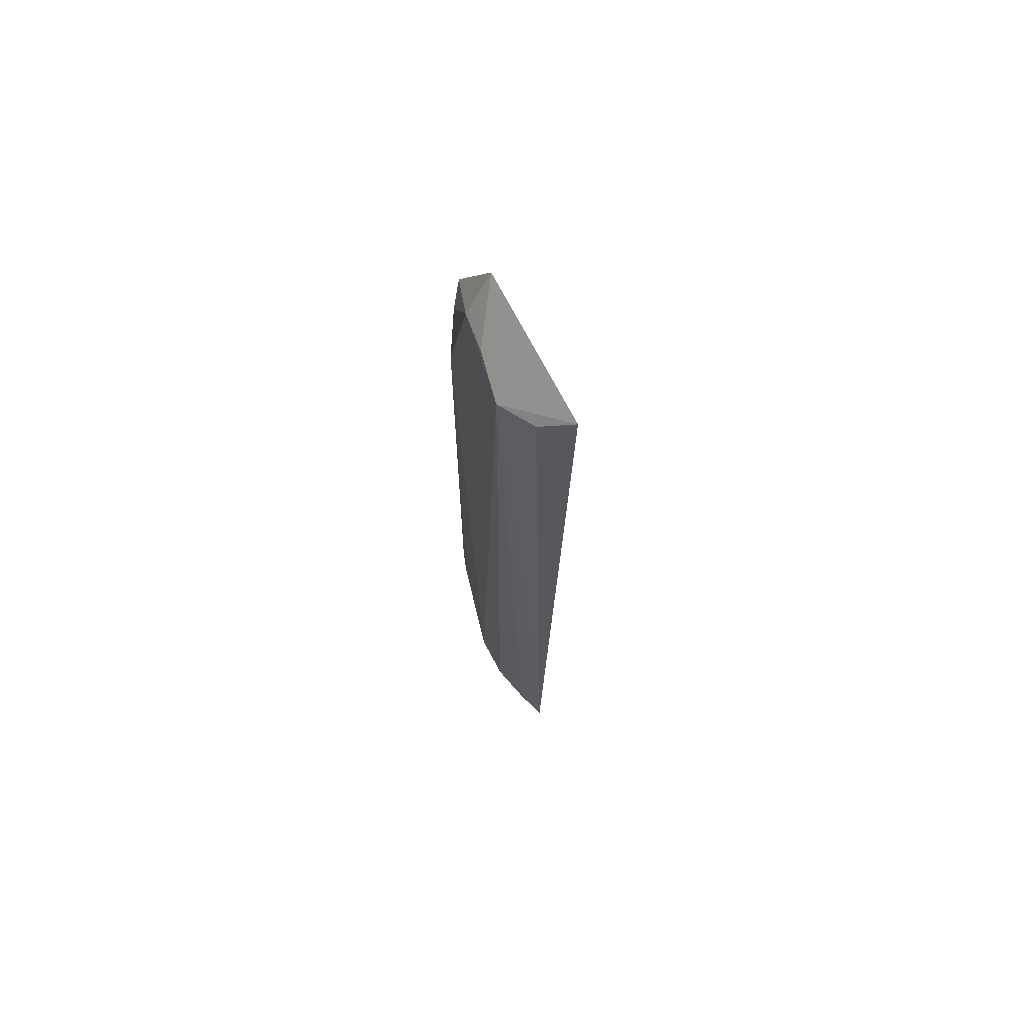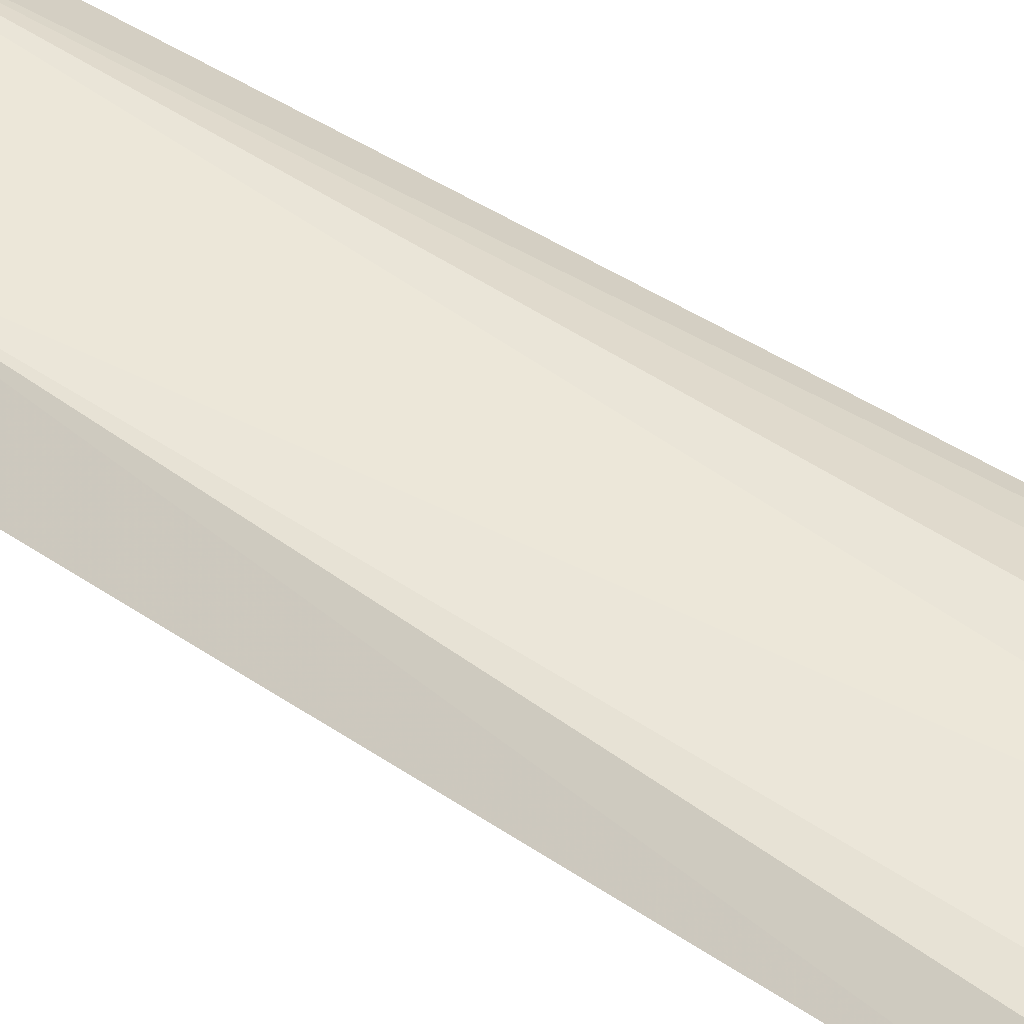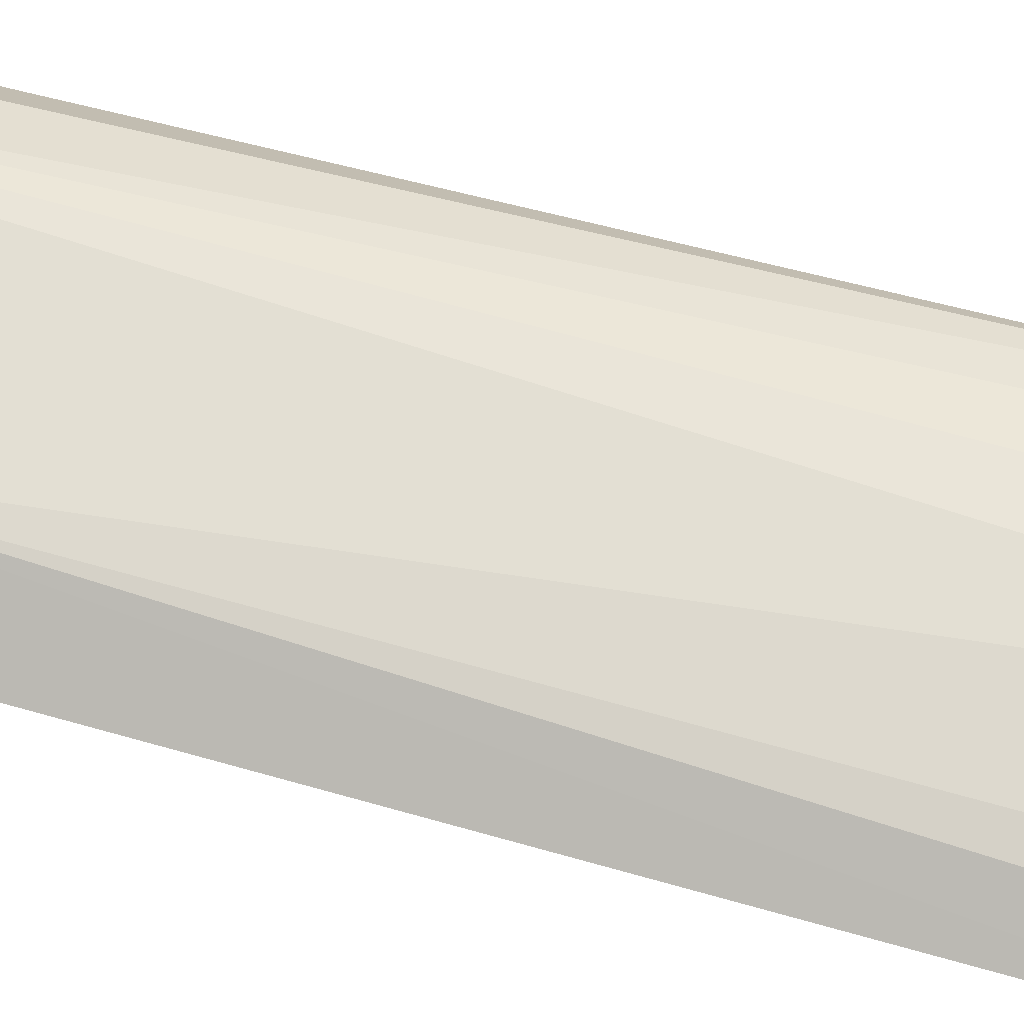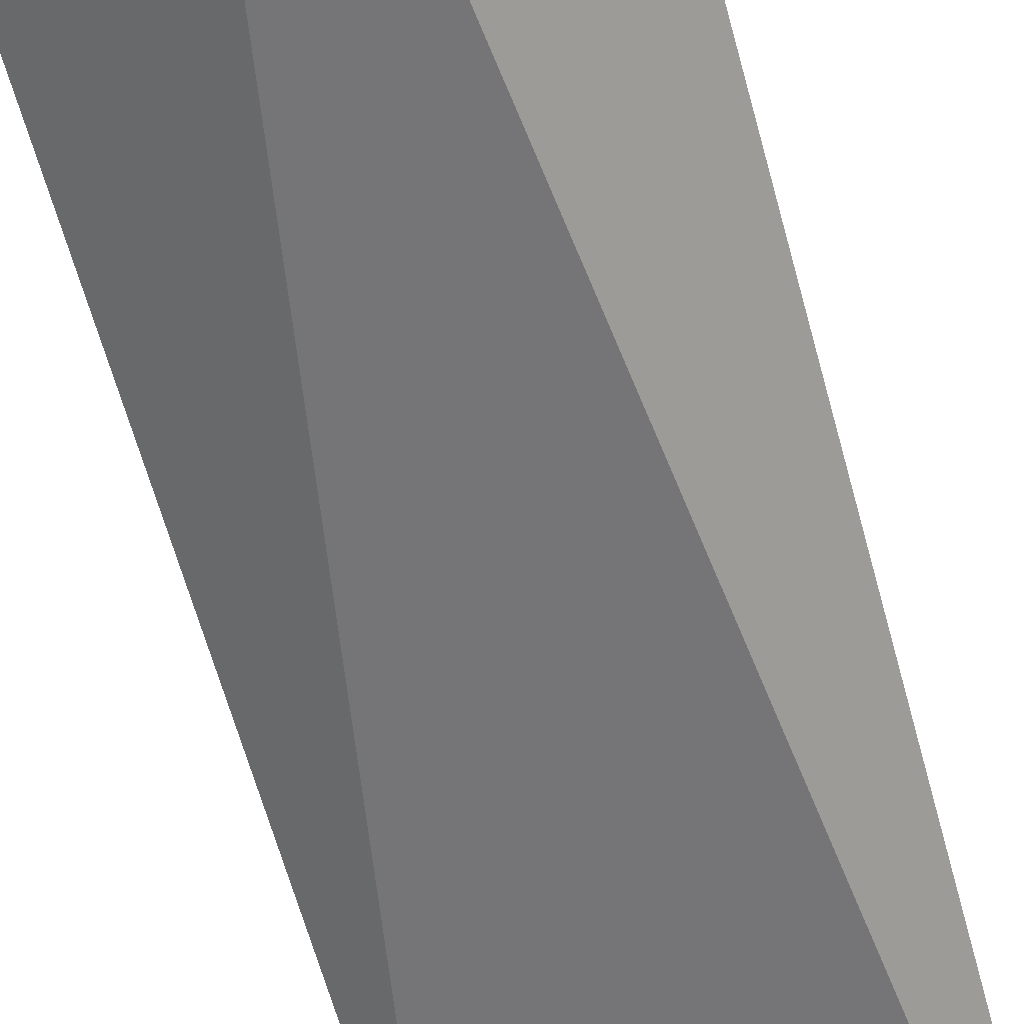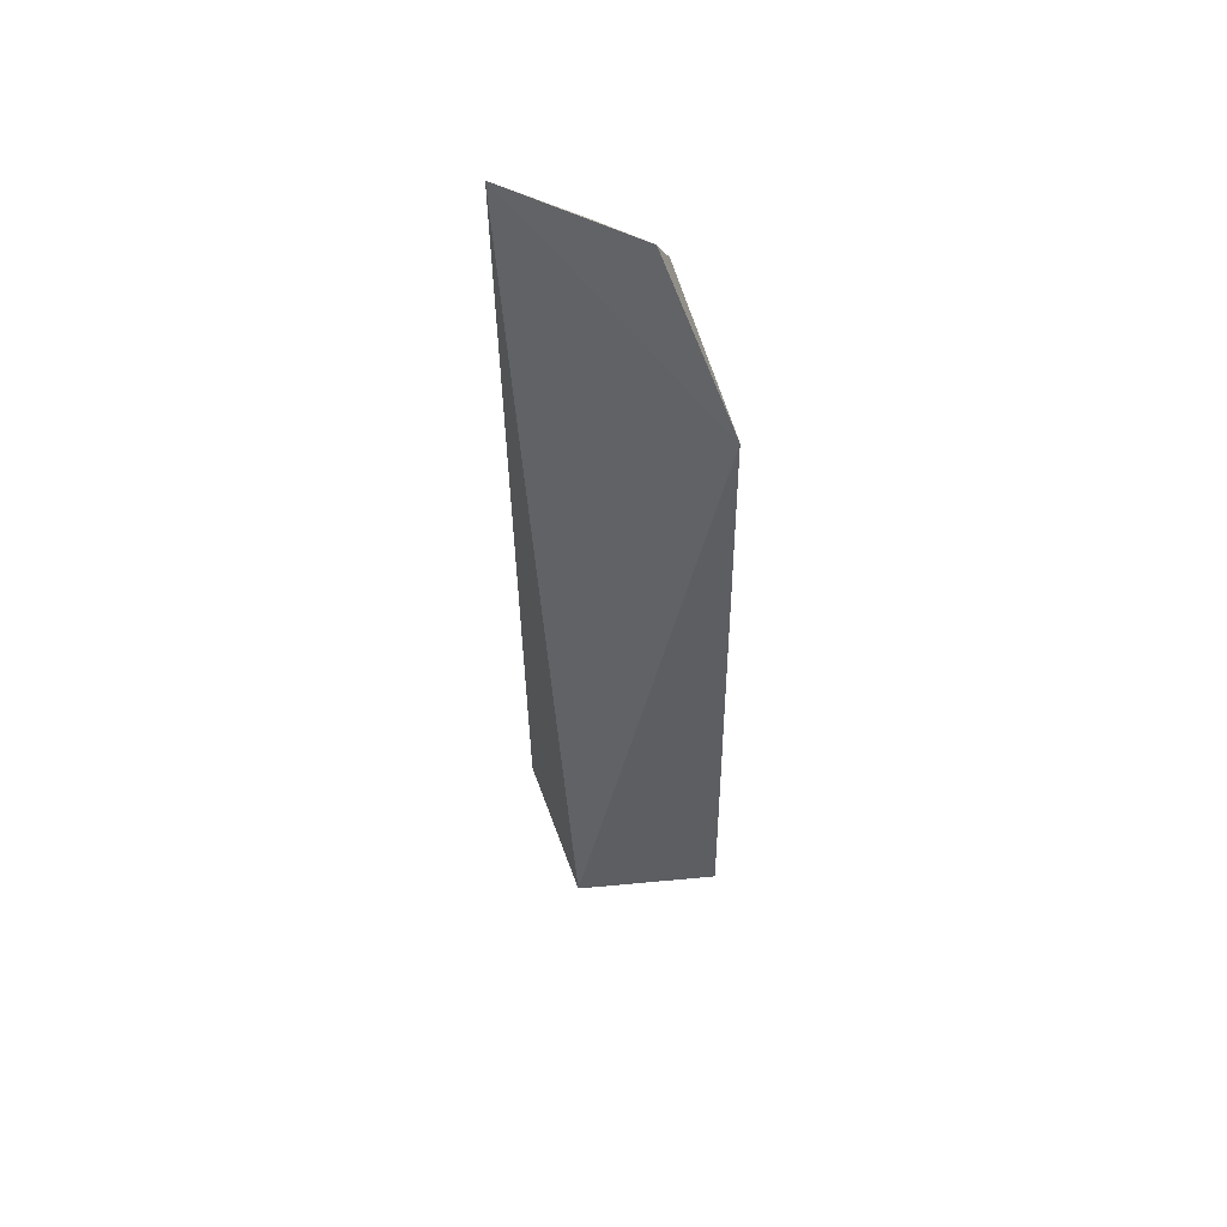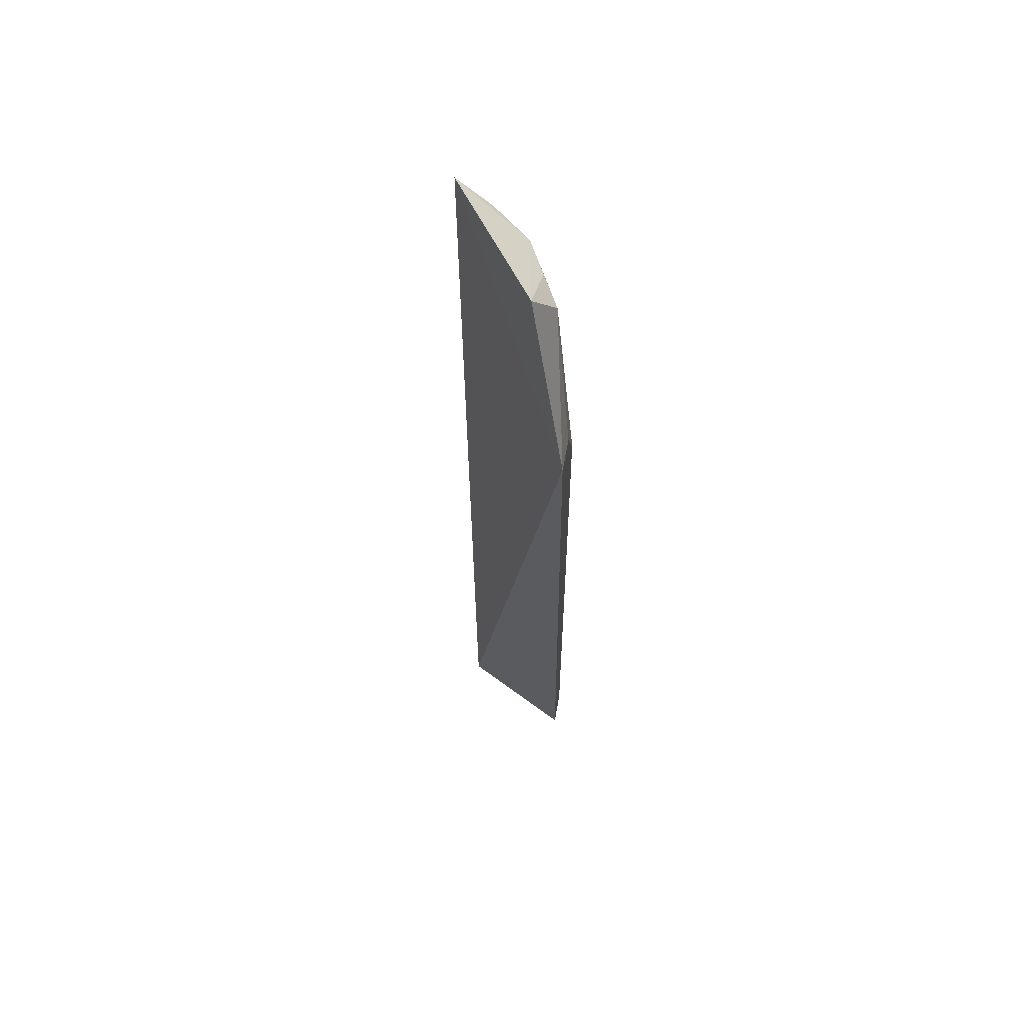
<metadata>
{"format":"obj","ext":"obj","renderer":"f3d","projection":"perspective","resolution":1024,"background":"white","views":[{"elev":69.6,"azim":-108.9,"up":"+Z"},{"elev":50.5,"azim":126.6,"up":"+Y"},{"elev":68.1,"azim":105.8,"up":"+Y"},{"elev":-62.4,"azim":-164.5,"up":"+Y"},{"elev":55.0,"azim":42.3,"up":"+Z"},{"elev":65.1,"azim":73.4,"up":"+Z"}]}
</metadata>
<code>
v 0.01531 0.1498 0.1597
v 0.07392 0.1585 -0.4167
v 0.03933 0.1708 0.01533
v -0.04647 0.1682 0.1229
v -0.01774 0.1175 -0.4942
v -0.01714 0.1743 -0.447
v 0.008572 0.1679 0.1328
v 0.07136 0.1535 0.05303
v -0.08369 0.1332 0.1497
v 0.05553 0.1679 -0.4167
v -0.016 0.1671 0.1322
v 0.05297 0.1629 0.05303
v -0.09195 0.1494 -0.447
v 0.03933 0.1708 -0.4167
v -0.0467 0.1696 -0.447
v -0.07047 0.1526 0.1315
v -0.07356 0.1587 -0.447
f 6 4 3
f 6 2 5
f 7 3 4
f 8 2 3
f 8 7 1
f 8 5 2
f 9 1 4
f 9 8 1
f 9 5 8
f 10 3 2
f 10 2 6
f 11 7 4
f 11 4 1
f 11 1 7
f 12 8 3
f 12 3 7
f 12 7 8
f 13 5 9
f 14 10 6
f 14 6 3
f 14 3 10
f 15 6 5
f 15 4 6
f 16 13 9
f 16 9 4
f 16 4 13
f 17 15 5
f 17 5 13
f 17 13 4
f 17 4 15

</code>
